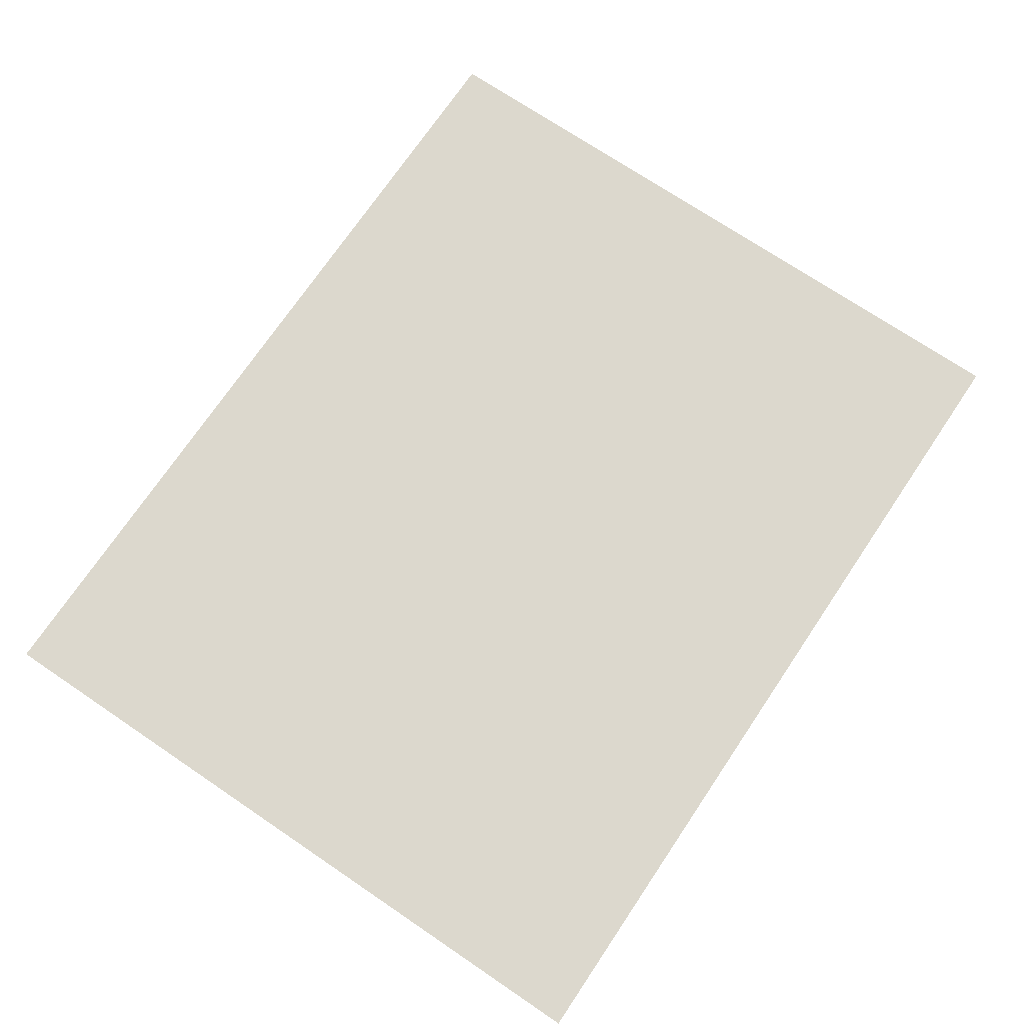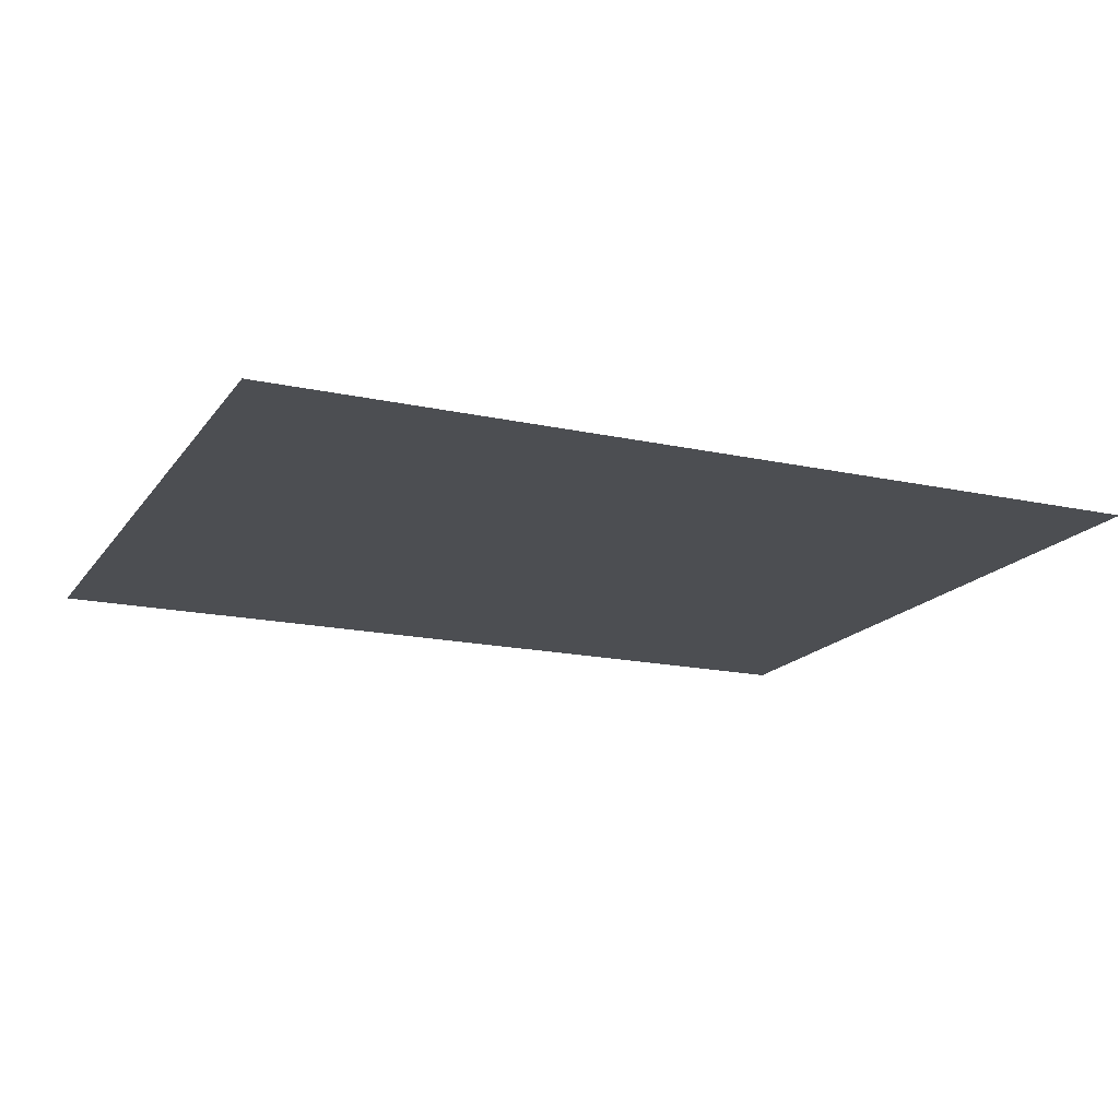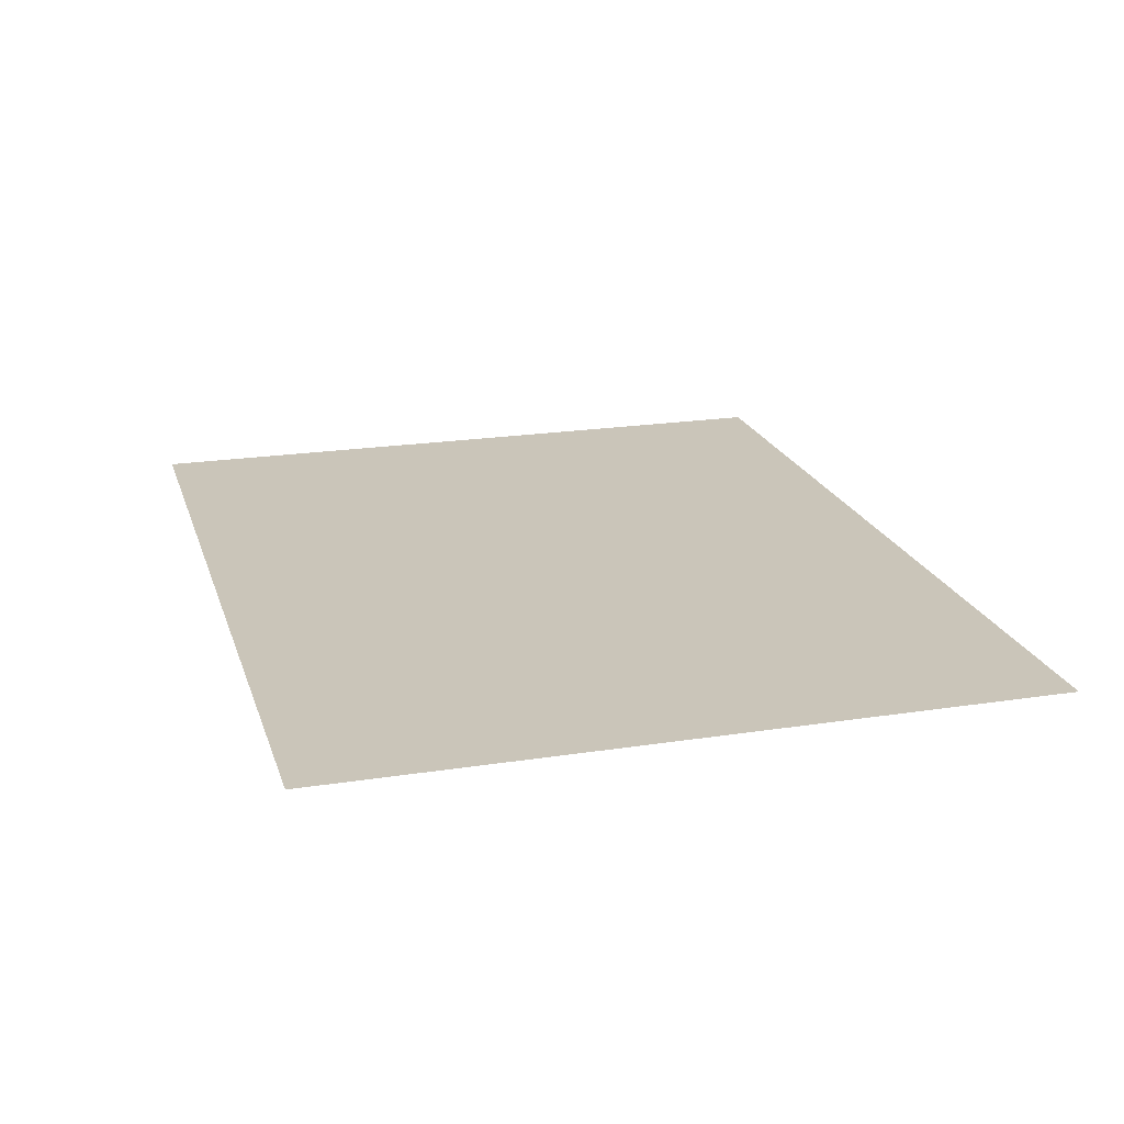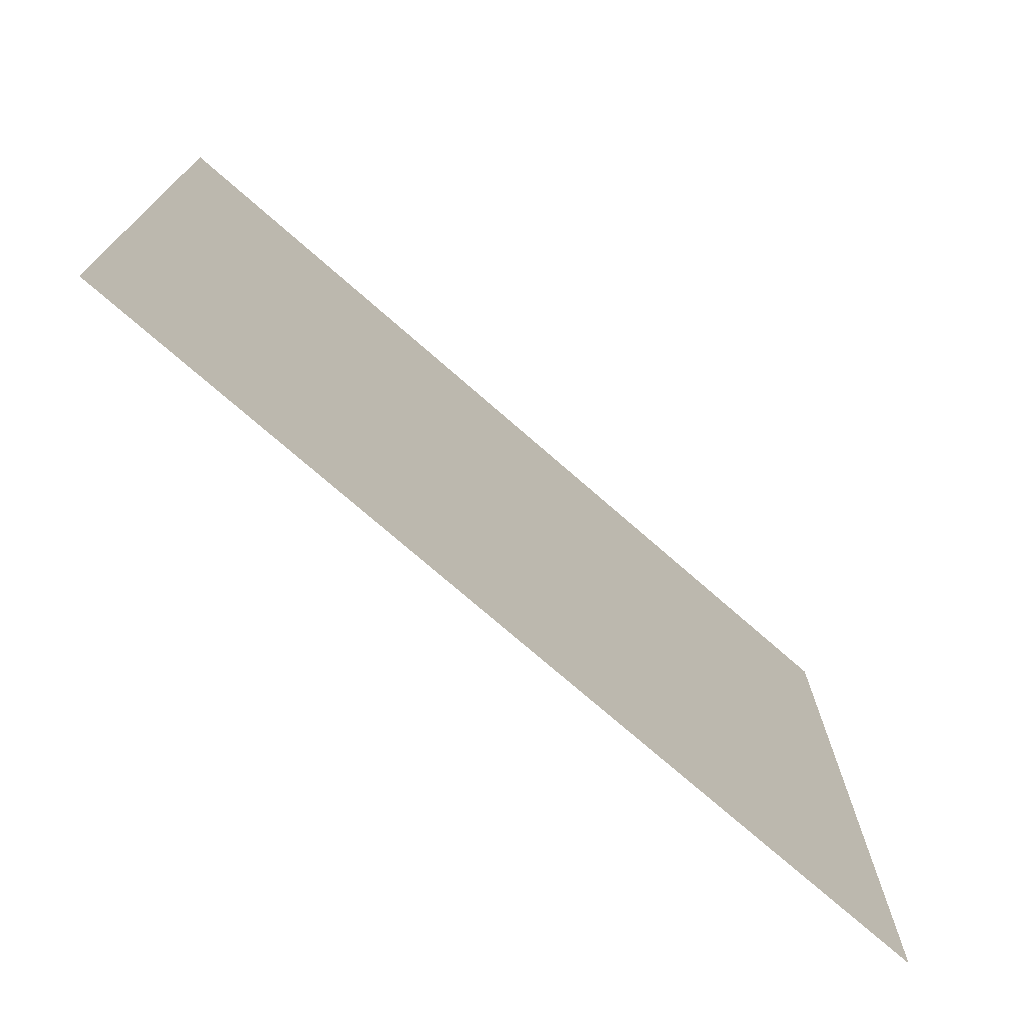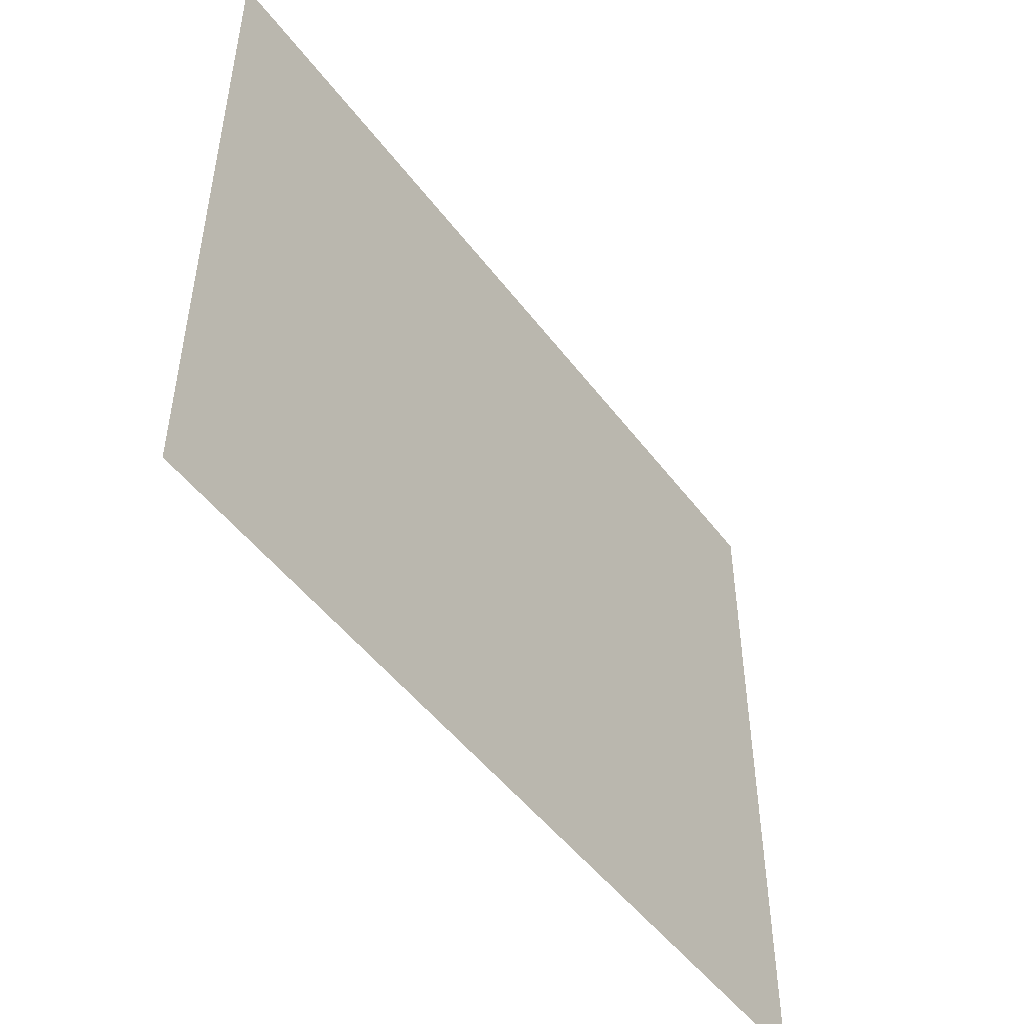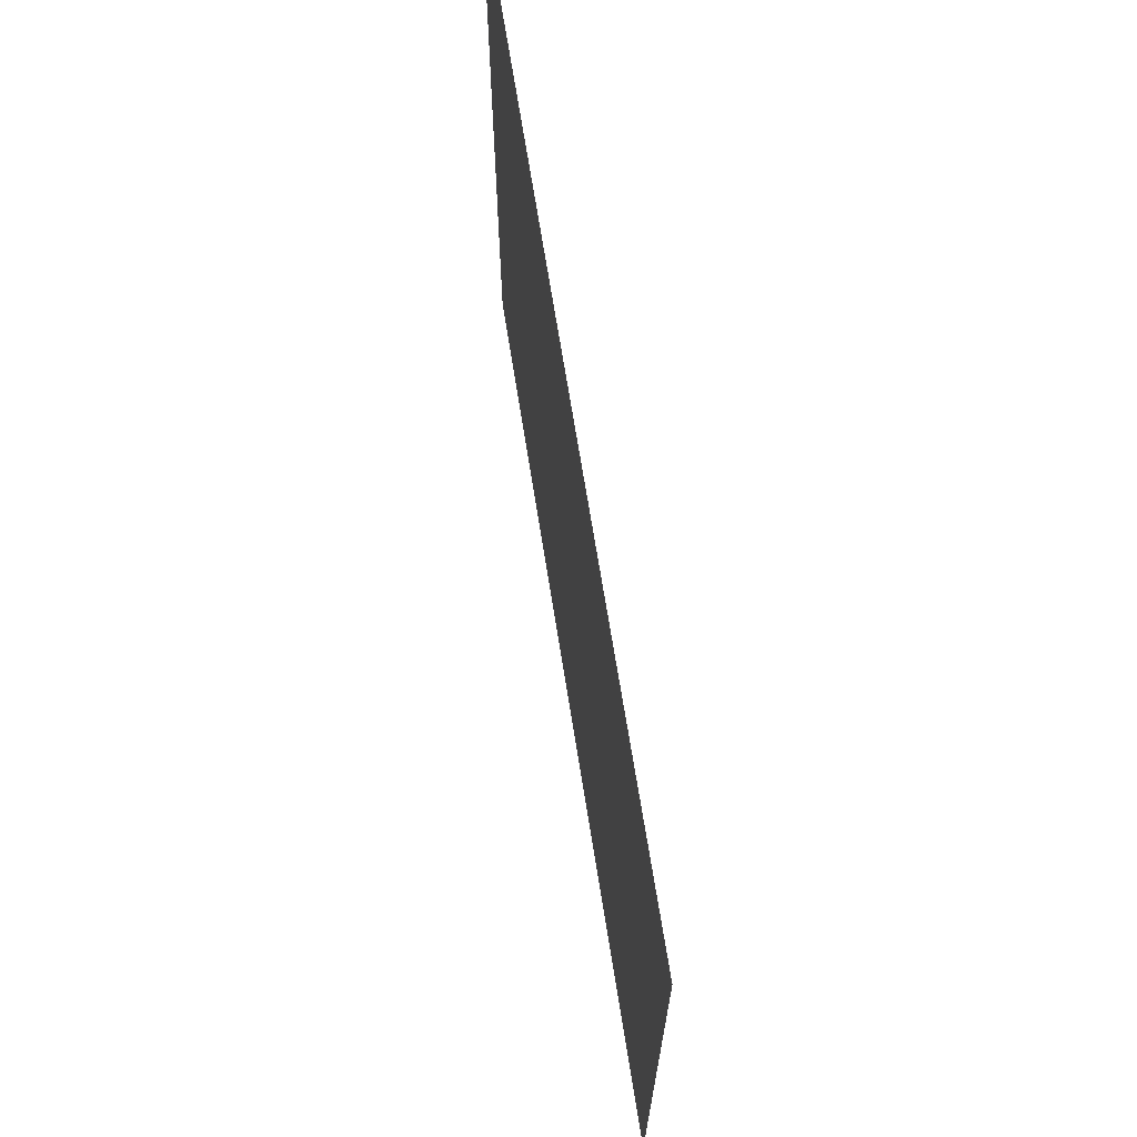
<metadata>
{"format":"obj","ext":"obj","renderer":"f3d","projection":"perspective","resolution":1024,"background":"white","views":[{"elev":72.6,"azim":124.0,"up":"+Y"},{"elev":-17.0,"azim":-23.9,"up":"+Y"},{"elev":20.7,"azim":-105.7,"up":"+Y"},{"elev":-74.0,"azim":-41.2,"up":"+Z"},{"elev":-49.3,"azim":-54.6,"up":"+Z"},{"elev":68.7,"azim":-99.0,"up":"+Z"}]}
</metadata>
<code>
o light
v 0.23 1.58 -0.22
v 0.23 1.58 0.16
v -0.24 1.58 0.16
v -0.24 1.58 -0.22
f 1 2 3
f 4 1 3

</code>
